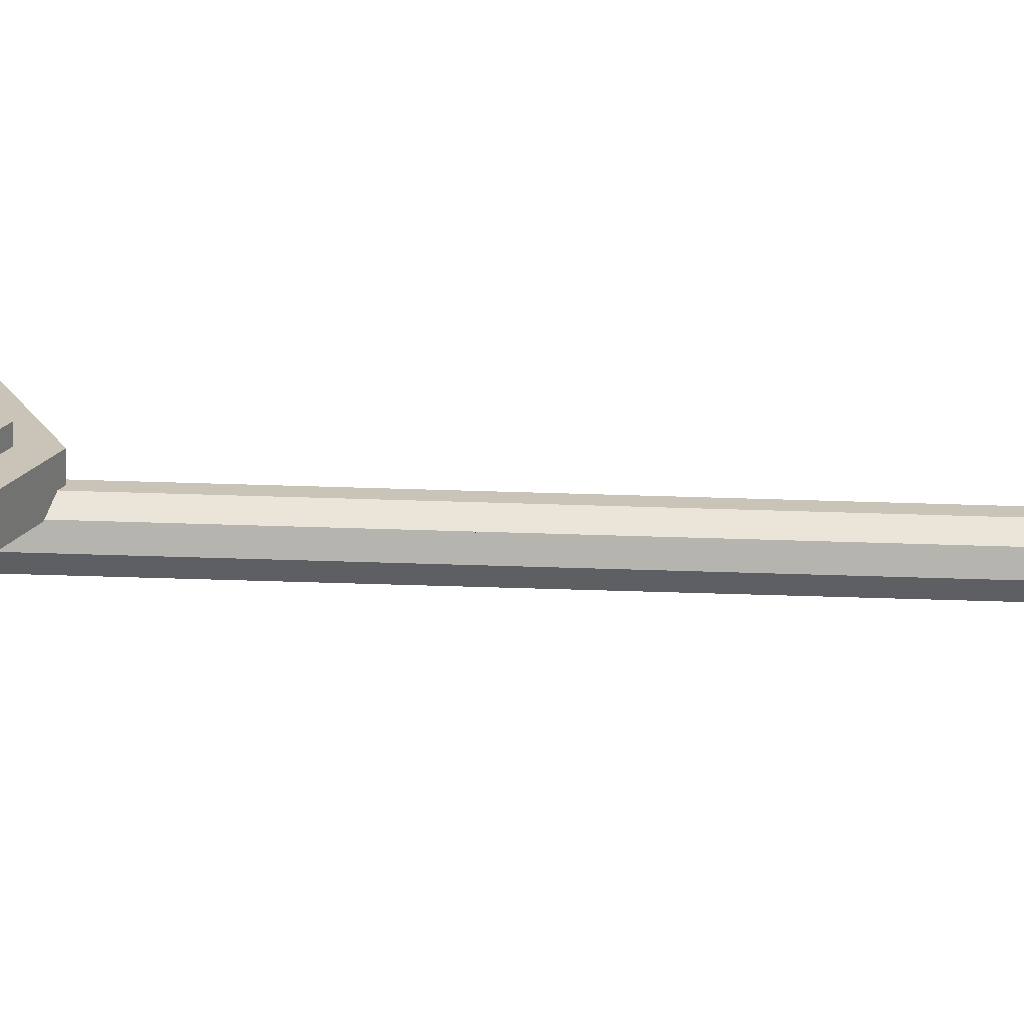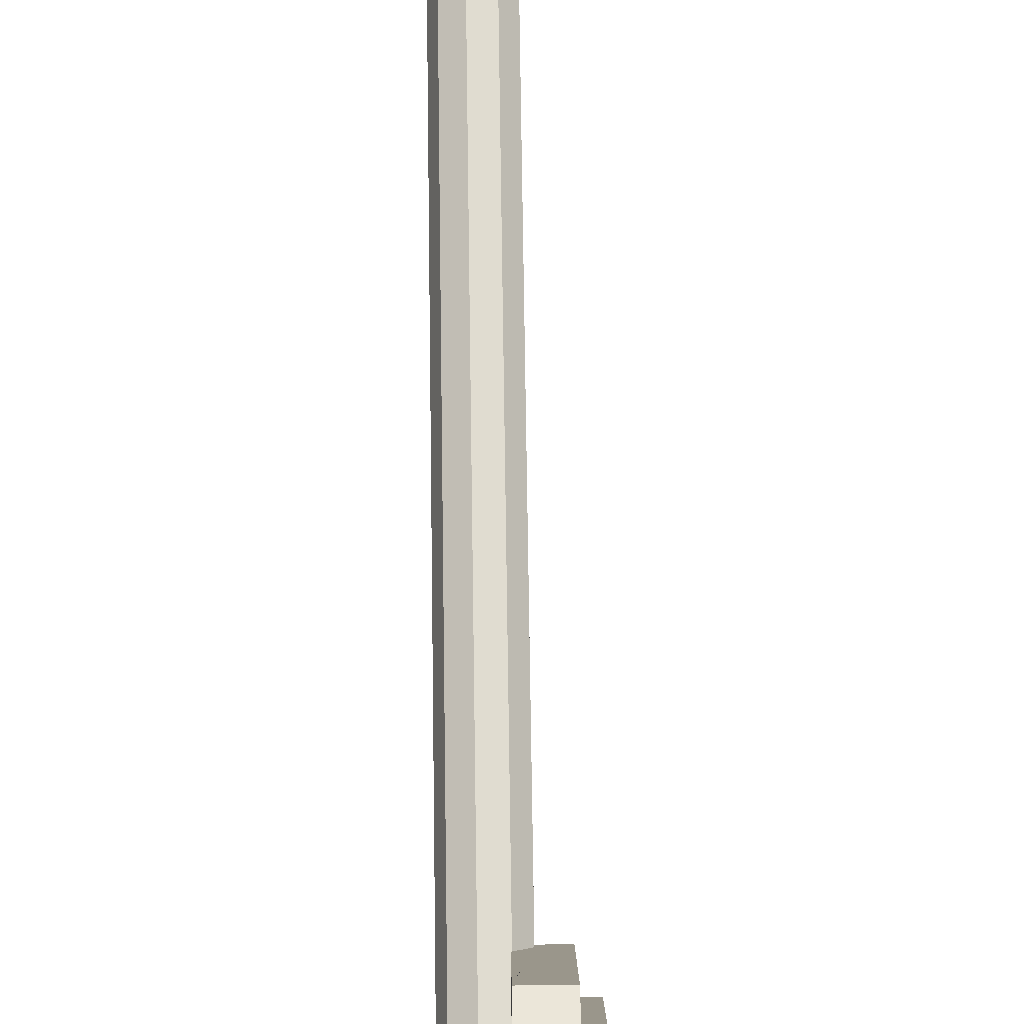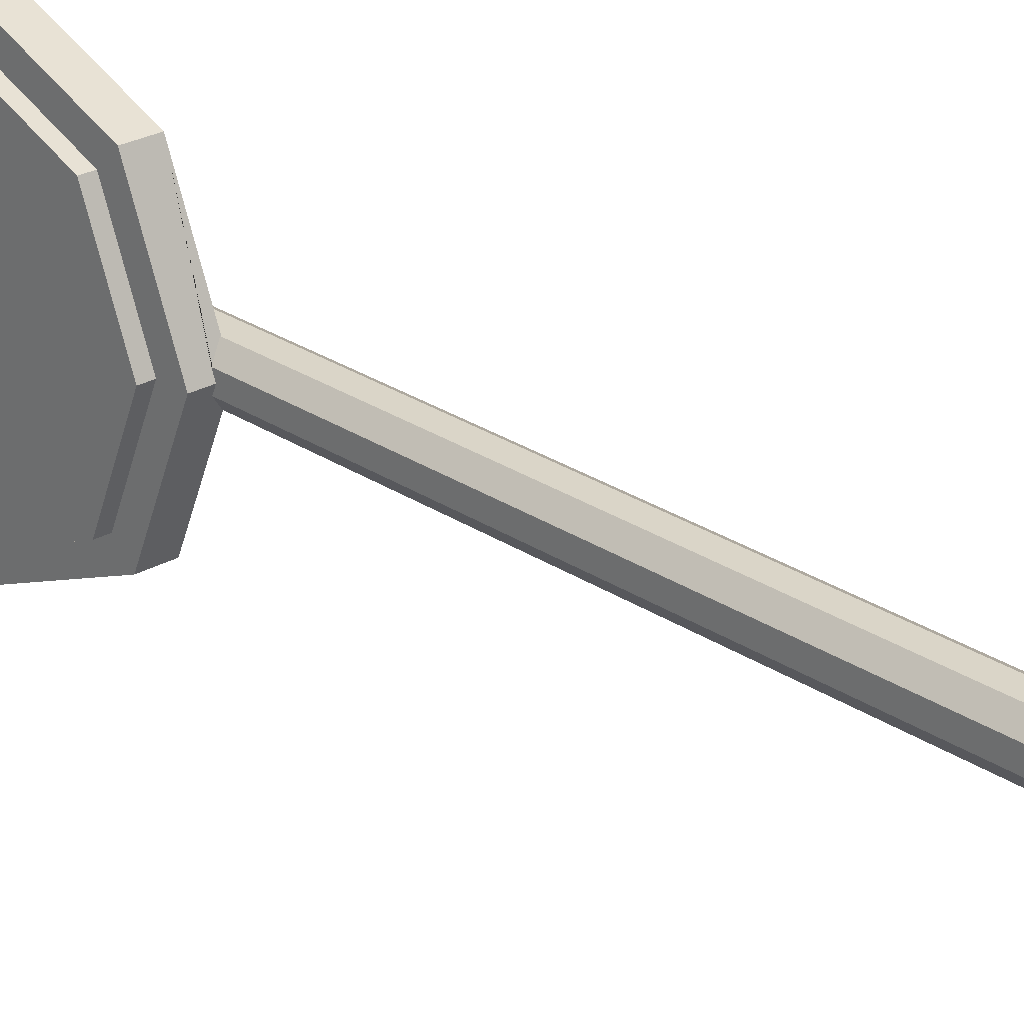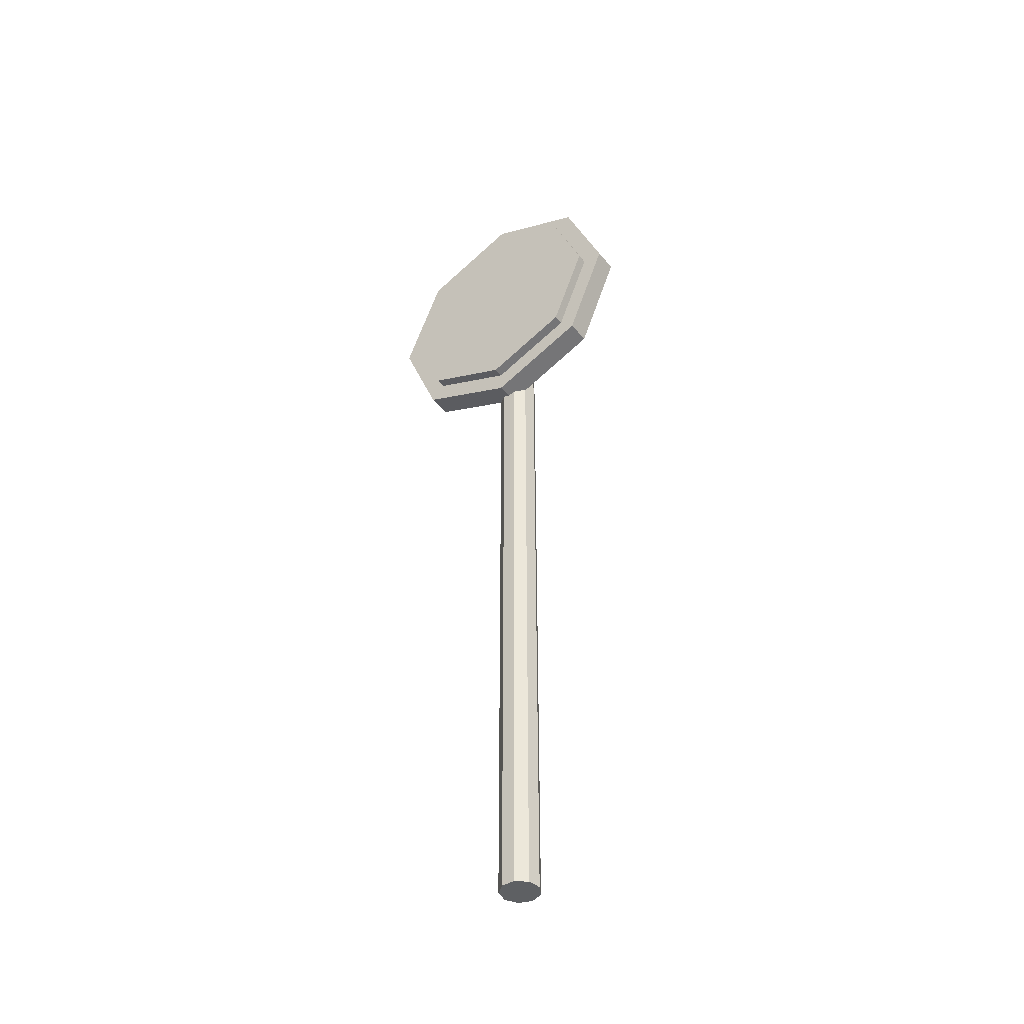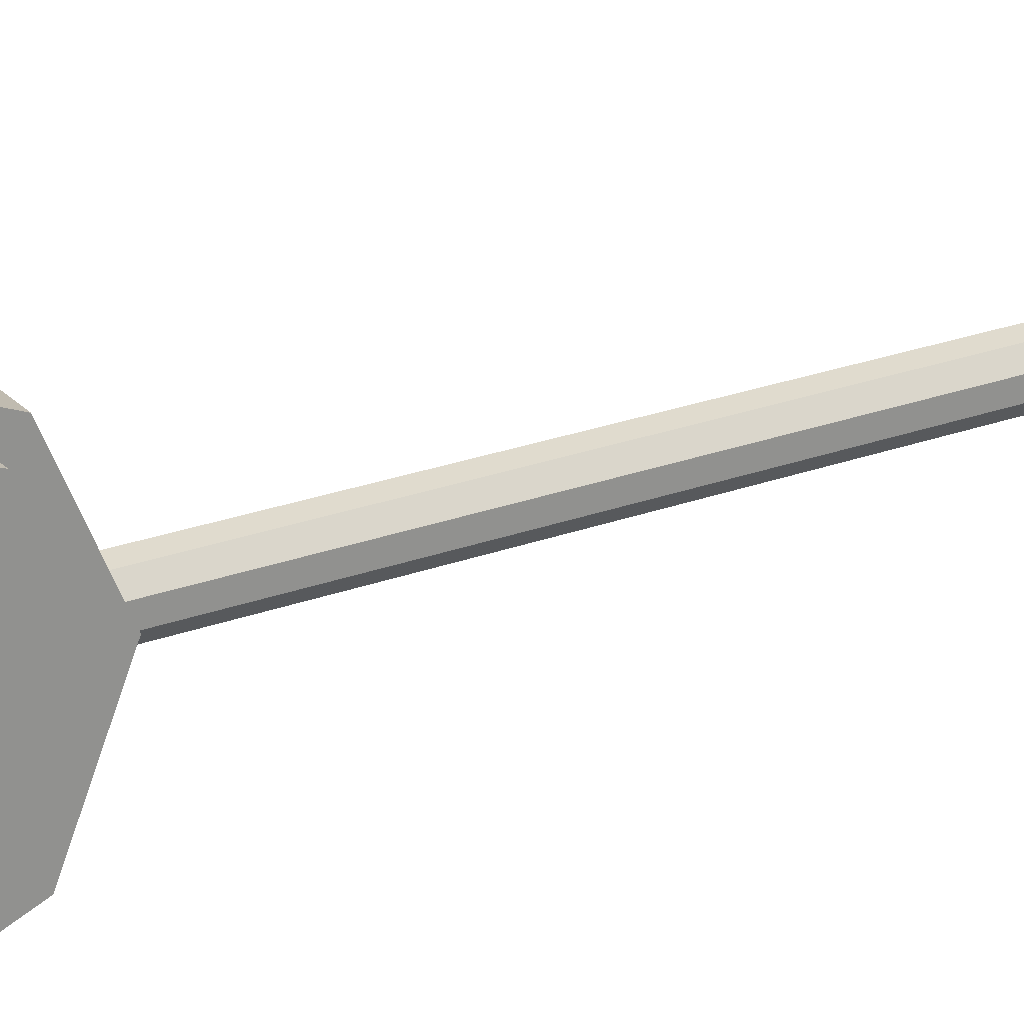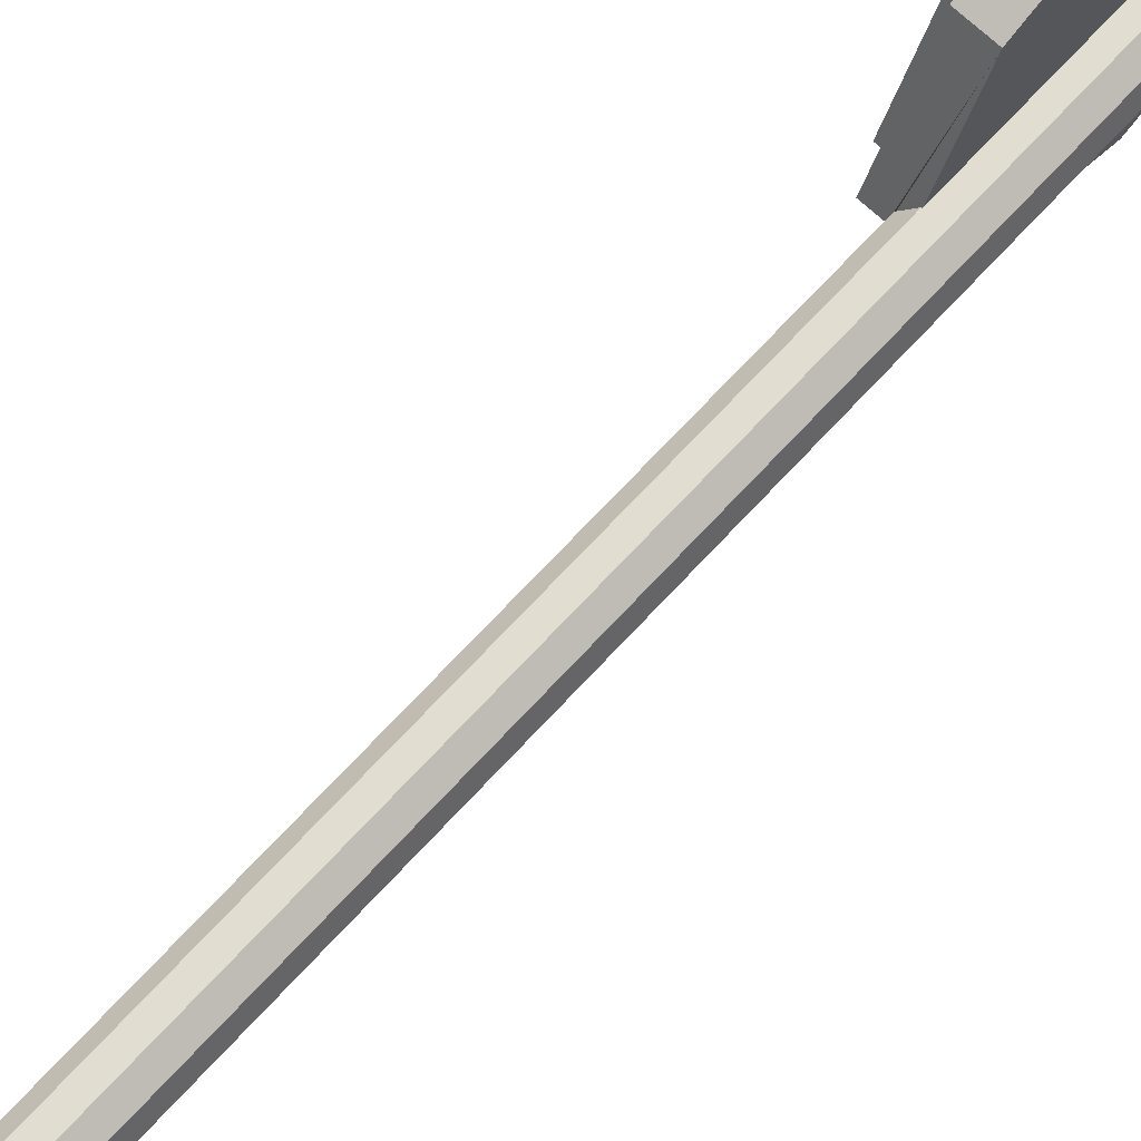
<metadata>
{"format":"obj","ext":"obj","renderer":"f3d","projection":"perspective","resolution":1024,"background":"white","views":[{"elev":-70.4,"azim":-91.7,"up":"+Z"},{"elev":70.0,"azim":179.2,"up":"+Z"},{"elev":25.5,"azim":-42.8,"up":"+Z"},{"elev":-42.7,"azim":-54.3,"up":"+Y"},{"elev":24.3,"azim":-121.7,"up":"+Z"},{"elev":70.6,"azim":42.8,"up":"+Z"}]}
</metadata>
<code>
o TrafficSign_Cylinder.002
v 0.05031 -0.000759 -0
v 0.05031 1.281 -0
v 0.04271 1.281 0.02088
v 0.04271 -0.000759 0.02088
v 0.02347 -0.000759 0.03198
v 0.001591 -0.000759 0.02813
v -0.01269 -0.000759 0.01111
v -0.01269 -0.000759 -0.01111
v 0.001591 -0.000759 -0.02813
v 0.02347 -0.000759 -0.03198
v 0.04271 -0.000759 -0.02088
v 0.04271 1.281 -0.02088
v 0.002518 1.281 0.02829
v 0.02347 1.281 0.03198
v 0.02347 1.281 -0.03198
v 0.002518 1.281 -0.02829
v 0.002518 1.061 0.02829
v 0.001591 1.061 0.02813
v -0.01269 1.054 0.01111
v -0.01269 1.049 -0
v -0.01269 1.054 -0.01111
v 0.001591 1.061 -0.02813
v 0.002518 1.061 -0.02829
v 0.002518 1.515 -0
v -0.03818 1.515 0
v -0.03818 1.446 0.1644
v 0.002518 1.446 0.1644
v 0.002518 1.282 0.2326
v 0.002518 1.118 0.1644
v 0.002518 1.118 -0.1644
v 0.002518 1.282 -0.2326
v 0.002518 1.446 -0.1644
v -0.03818 1.446 -0.1644
v -0.03818 1.48 -0
v -0.03818 1.422 0.1398
v -0.03818 1.282 0.2326
v -0.03818 1.118 0.1644
v -0.03818 1.049 -0
v -0.03818 1.118 -0.1644
v -0.03818 1.282 -0.2326
v -0.03818 1.422 -0.1398
v -0.03818 1.282 0.1978
v -0.05555 1.48 -0
v -0.05555 1.422 0.1398
v -0.03818 1.142 0.1398
v -0.03818 1.084 -0
v -0.03818 1.142 -0.1398
v -0.03818 1.282 -0.1978
v -0.05555 1.422 -0.1398
v -0.05555 1.282 0.1978
v -0.05555 1.282 -0.1978
v -0.05555 1.142 -0.1398
v -0.05555 1.084 -0
v -0.05555 1.142 0.1398
f 1 2 3 4
f 1 4 5 6 7 8 9 10 11
f 11 12 2 1
f 13 14 3 2 12 15 16
f 4 3 14 5
f 5 14 13 17 18 6
f 19 7 6 18
f 7 19 20 21 8
f 22 9 8 21
f 9 22 23 16 15 10
f 10 15 12 11
f 24 25 26 27
f 24 27 28 29 17 13 16 23 30 31 32
f 32 33 25 24
f 26 25 34 35
f 27 26 36 28
f 28 36 37 29
f 29 37 38 20 19 18 17
f 20 38 39 30 23 22 21
f 30 39 40 31
f 31 40 33 32
f 25 33 41 34
f 36 26 35 42
f 37 36 42 45
f 38 37 45 46
f 39 38 46 47
f 40 39 47 48
f 33 40 48 41
f 35 34 43 44
f 34 41 49 43
f 42 35 44 50
f 44 43 49 51 52 53 54 50
f 45 42 50 54
f 46 45 54 53
f 47 46 53 52
f 48 47 52 51
f 41 48 51 49

</code>
